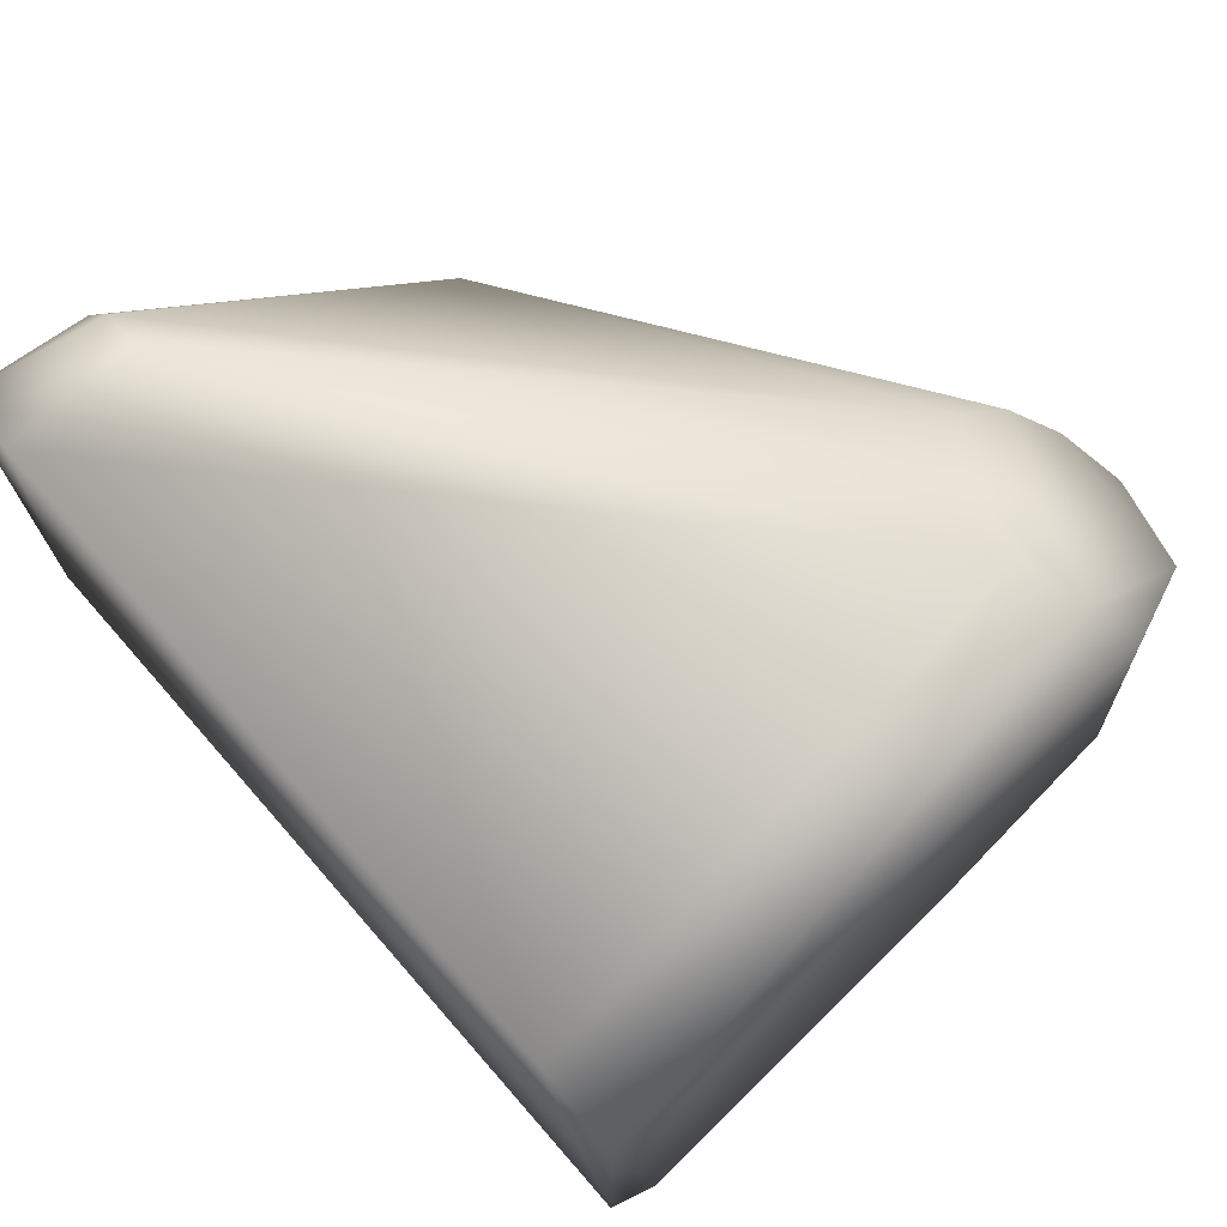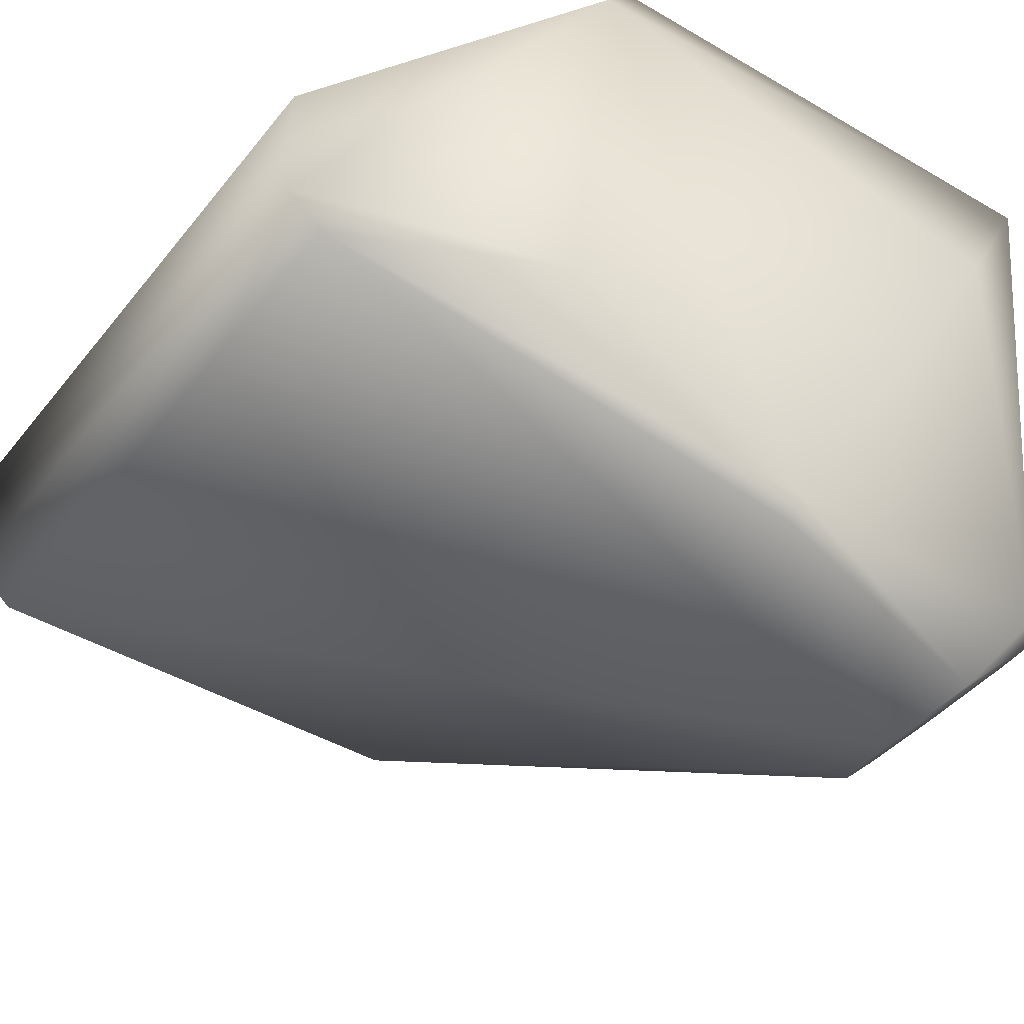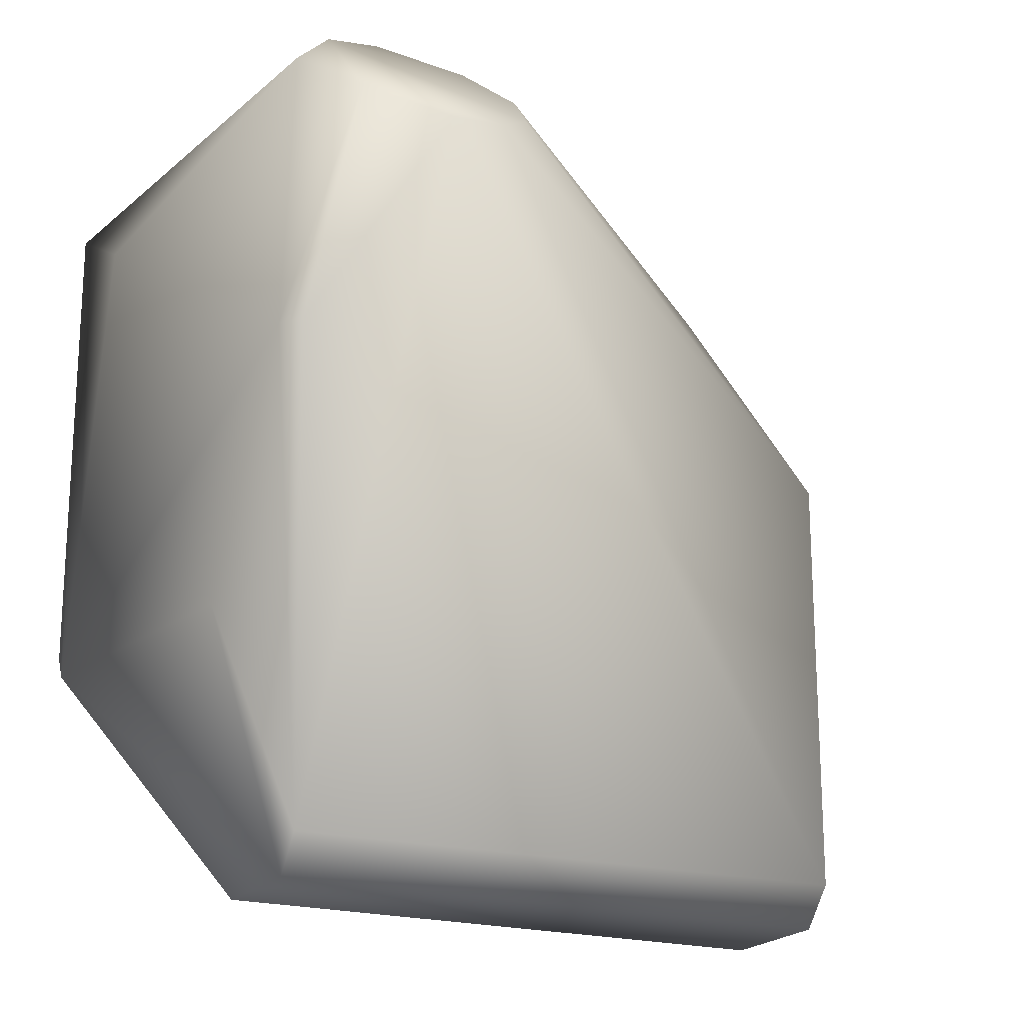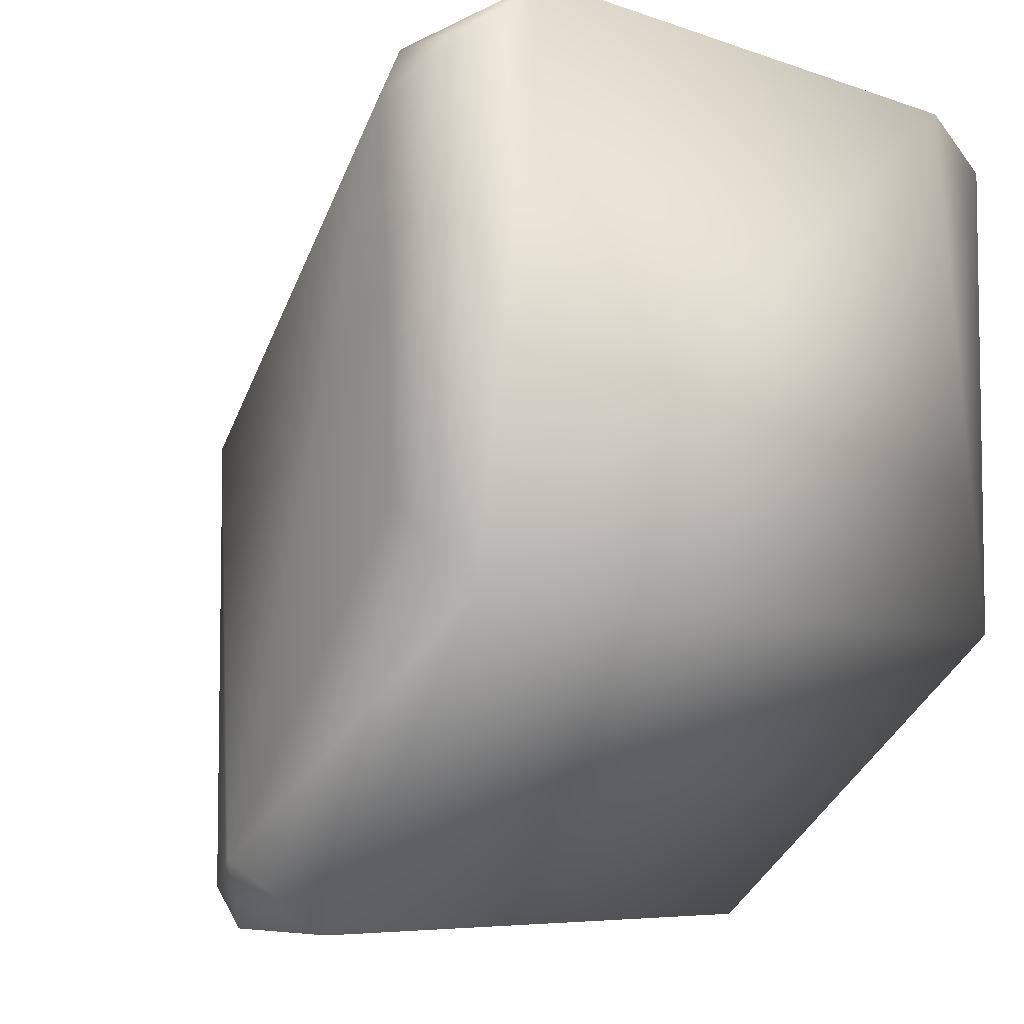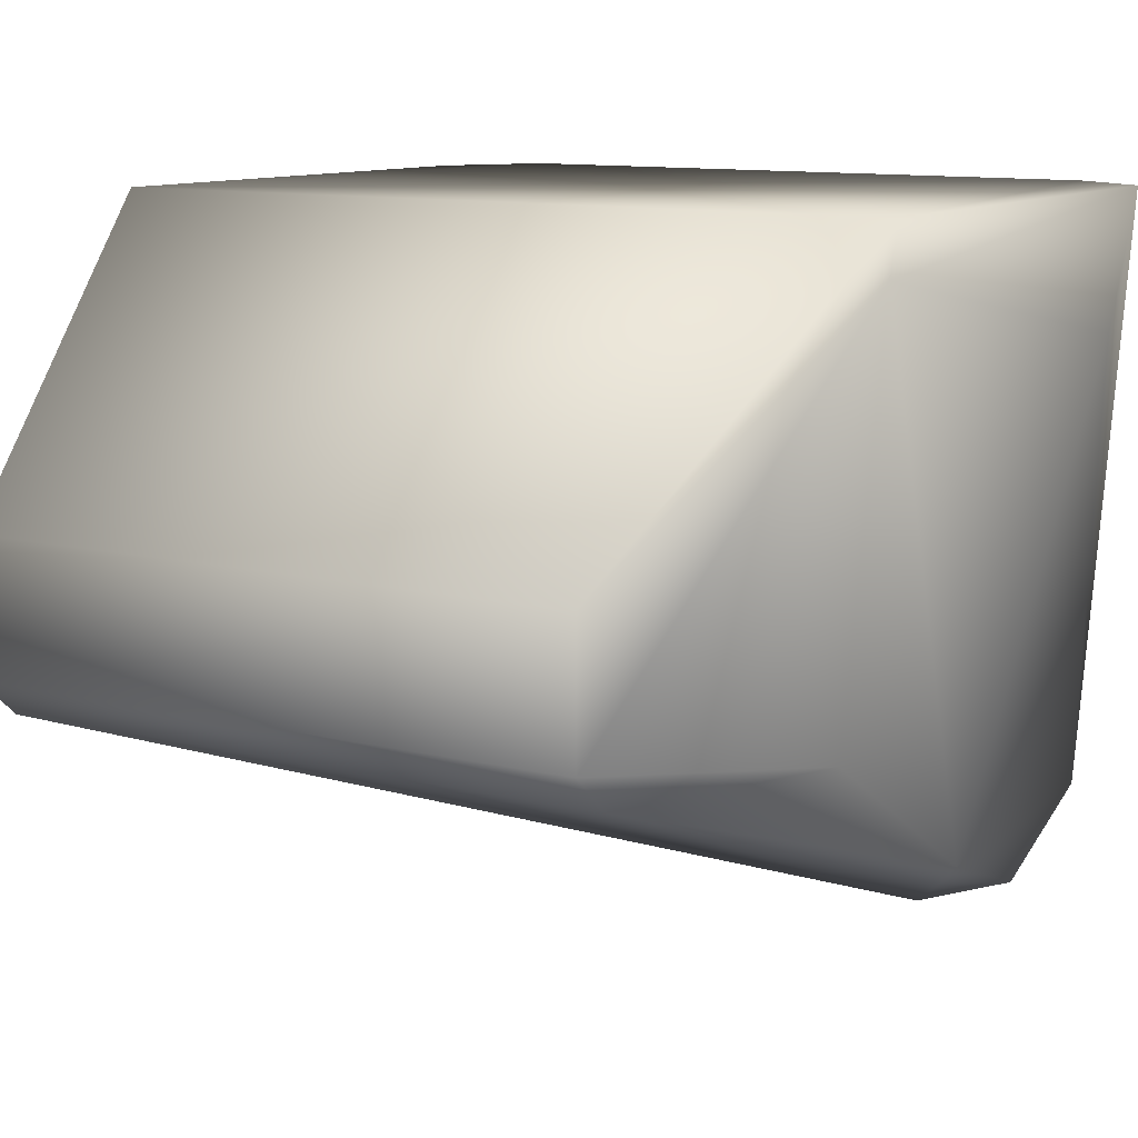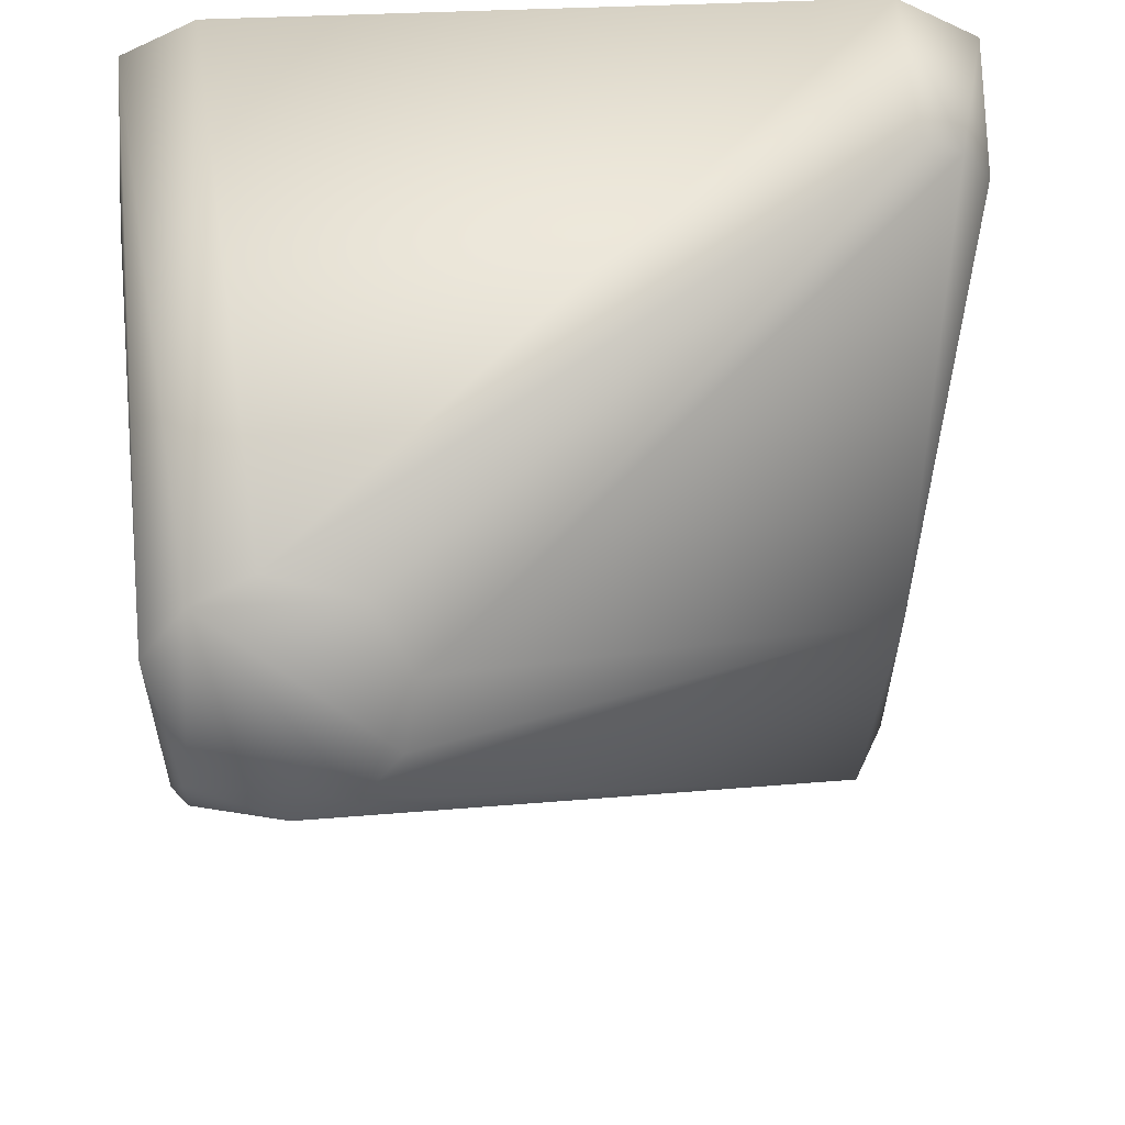
<metadata>
{"format":"obj","ext":"obj","renderer":"f3d","projection":"perspective","resolution":1024,"background":"white","views":[{"elev":74.2,"azim":-131.2,"up":"+Z"},{"elev":-42.8,"azim":-125.1,"up":"+Y"},{"elev":-20.4,"azim":-27.8,"up":"+Z"},{"elev":-6.6,"azim":134.4,"up":"+Z"},{"elev":10.9,"azim":-148.0,"up":"+Y"},{"elev":65.7,"azim":-2.1,"up":"+Z"}]}
</metadata>
<code>
o L_Distal
v 0.03638 0.01785 0.01103
v 0.002951 0.004265 -0.003993
v -0.002424 0.01783 0.01115
v 0.03262 0.004283 -0.003981
v -0.002503 0.01787 0.03655
v -0.002919 0.01554 0.009478
v -0.00275 0.01135 0.03292
v 0.009638 -0.014 0.03191
v 0.007689 -0.01545 0.03047
v 0.03267 -0.003855 0.01986
v 0.03625 0.01269 0.01559
v 0.03401 -0.001347 -0.000573
v 0.03628 0.01159 0.03413
v 0.004075 -0.008217 0.0377
v 0.03202 0.01786 0.03914
v 0.001313 0.01786 0.03913
v 0.03274 0.0114 0.03786
v 0.000491 -0.01479 0.03113
v -0.000866 -0.01176 0.01998
v 0.00473 -0.01607 0.02984
v 0.03613 0.01776 0.03612
v 0.0326 -0.003892 -0.001903
v -0.001698 -0.01081 0.01993
v -0.001107 -0.01046 0.03438
v 0.002813 -0.003761 -0.002193
v 0.03272 -0.002028 -0.003889
v 0.03473 0.01131 0.03671
v 0.01028 -0.01159 0.03432
v -0.001755 -0.003687 0.008224
v 0.008512 -0.009163 0.03675
v 0.00295 -0.002019 -0.00399
v 0.001055 -0.0092 0.03672
f 1 2 3
f 4 2 1
f 5 6 7
f 8 9 10
f 11 12 1
f 13 12 11
f 1 13 11
f 14 15 16
f 14 17 15
f 18 19 20
f 6 3 2
f 1 15 21
f 22 9 20
f 22 10 9
f 10 12 13
f 10 22 12
f 6 23 7
f 24 7 23
f 19 23 25
f 20 19 25
f 25 22 20
f 18 20 9
f 6 5 3
f 2 4 26
f 26 12 22
f 13 27 10
f 28 8 10
f 27 28 10
f 27 21 15
f 19 18 23
f 23 18 24
f 29 23 6
f 29 25 23
f 21 13 1
f 30 8 28
f 13 21 27
f 17 28 27
f 17 27 15
f 29 31 25
f 18 32 24
f 1 12 4
f 4 12 26
f 16 1 3
f 16 3 5
f 16 15 1
f 32 18 9
f 9 8 32
f 8 30 32
f 32 30 14
f 17 30 28
f 30 17 14
f 31 2 26
f 32 14 16
f 32 16 5
f 32 5 24
f 22 31 26
f 31 22 25
f 6 2 31
f 31 29 6
f 7 24 5

</code>
